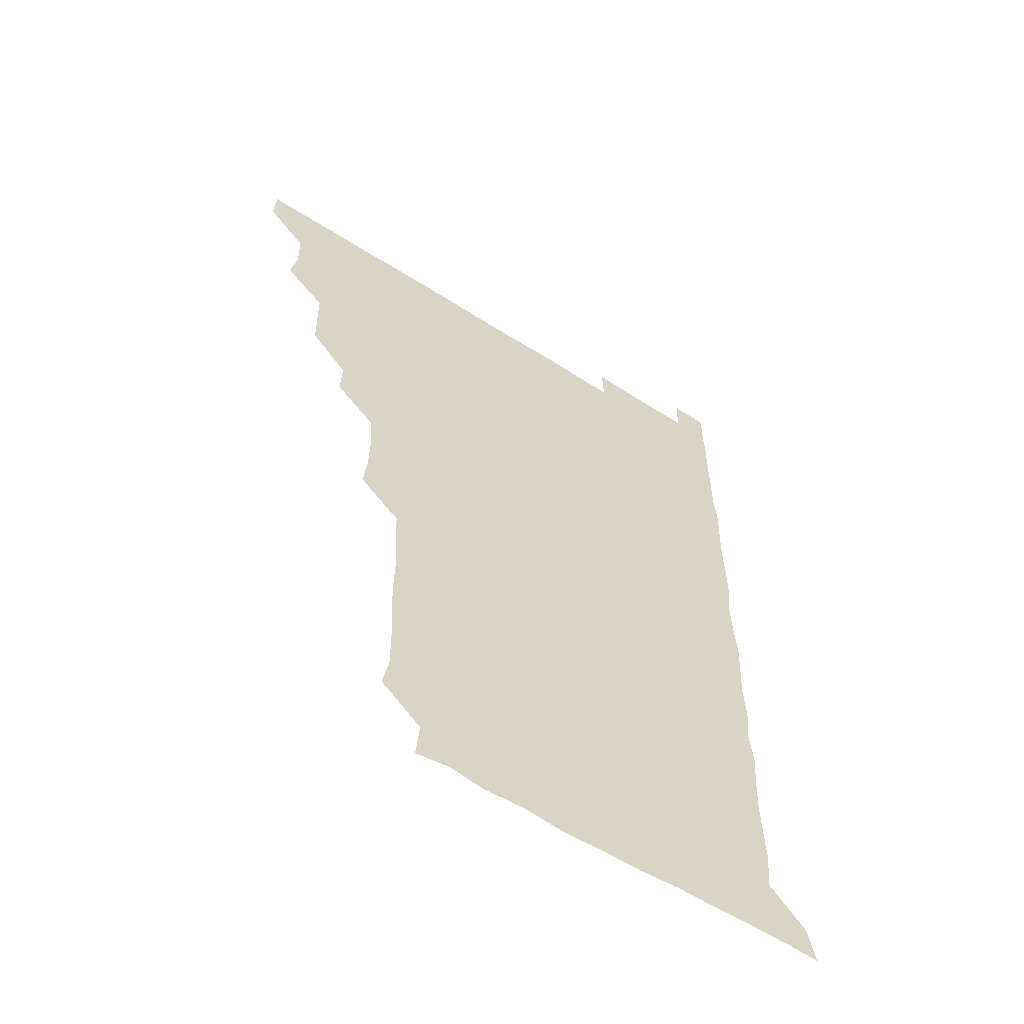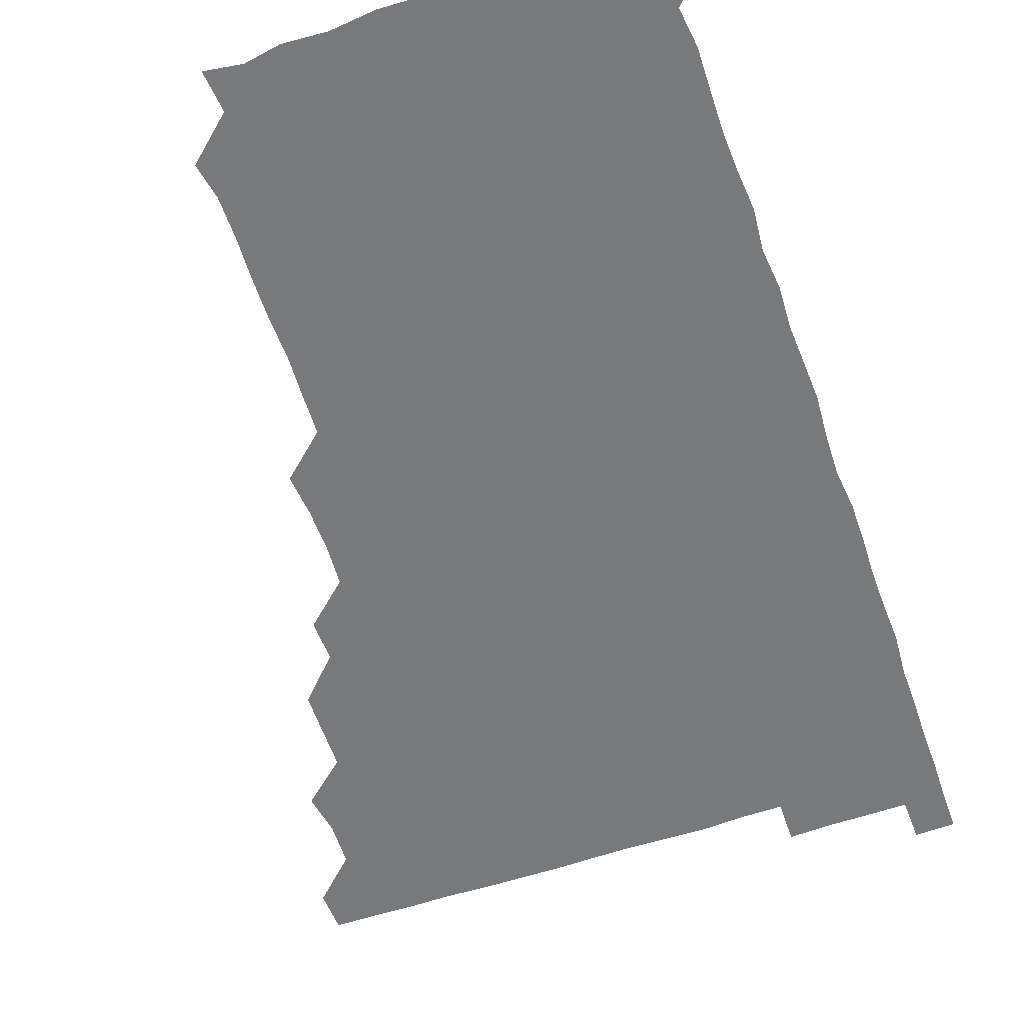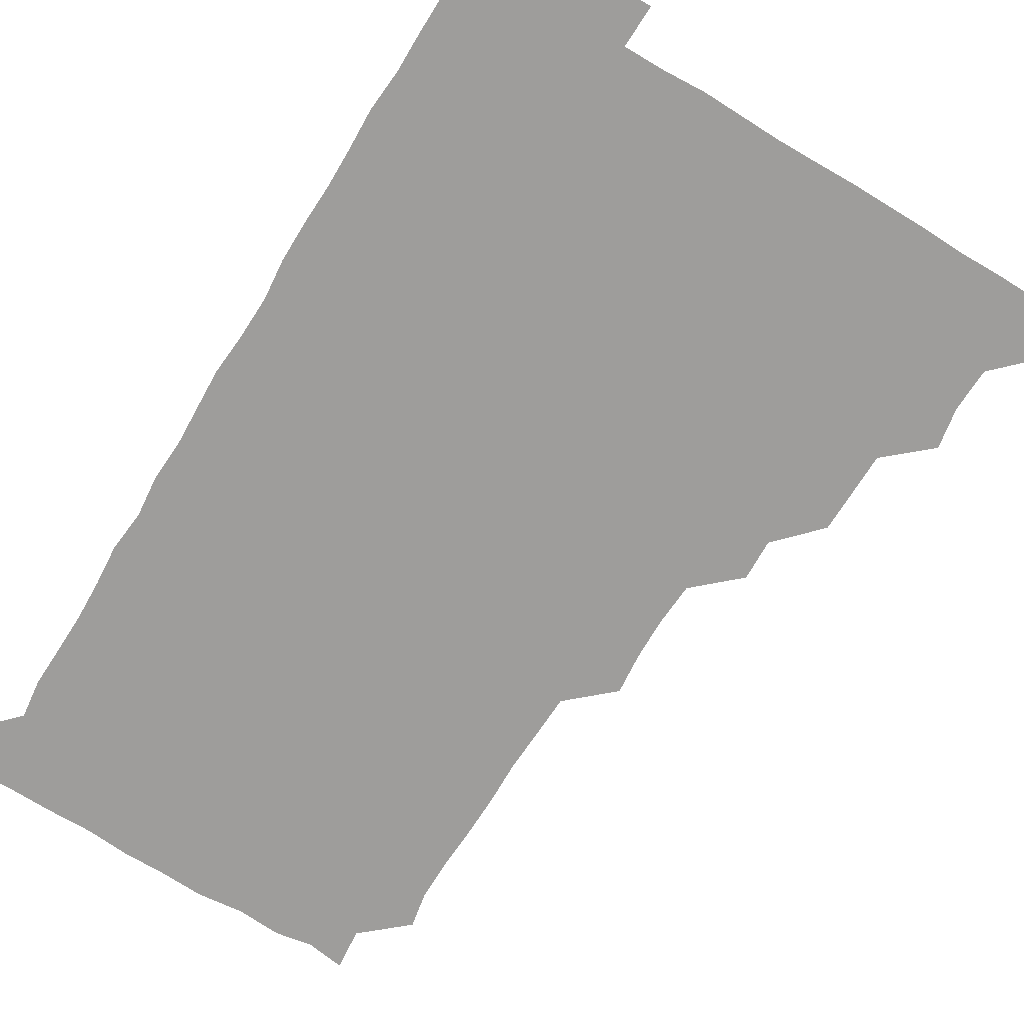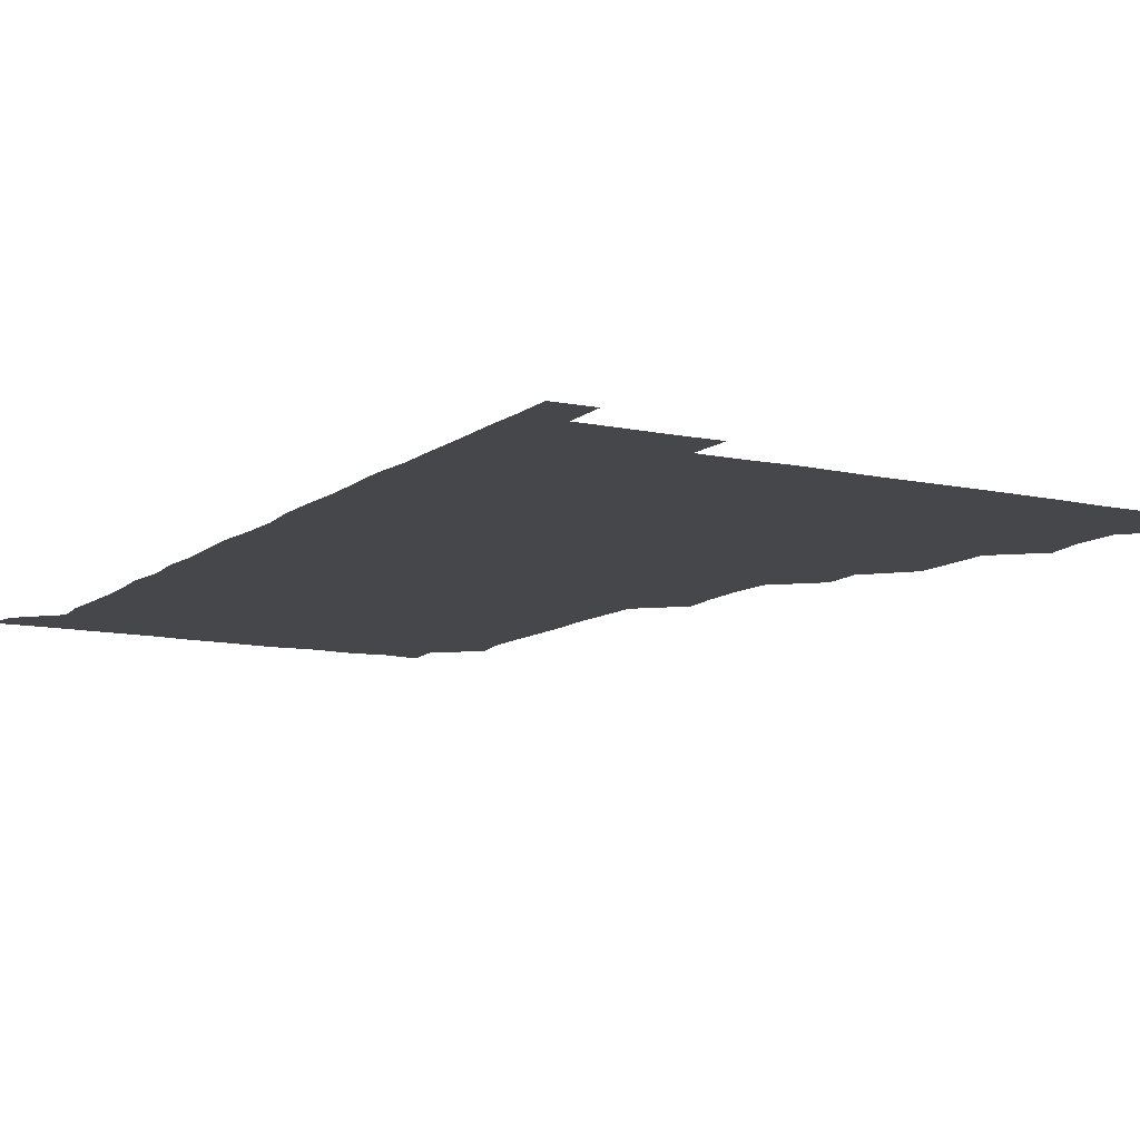
<metadata>
{"format":"obj","ext":"obj","renderer":"f3d","projection":"perspective","resolution":1024,"background":"white","views":[{"elev":-58.9,"azim":-33.4,"up":"+Y"},{"elev":-57.7,"azim":19.3,"up":"+Z"},{"elev":-70.5,"azim":148.8,"up":"+Z"},{"elev":-10.6,"azim":150.7,"up":"+Z"}]}
</metadata>
<code>
v 480.5 510.9 0
v 481.1 525.8 0
v 494 464.5 0
v 496.6 479.5 0
v 496.1 495.5 0
v 496.4 510.9 0
v 496.1 525.9 0
v 510.6 420 0
v 510.3 435 0
v 510.1 450.4 0
v 511.6 466.6 0
v 511.4 481.1 0
v 511.8 496.2 0
v 511.5 510.8 0
v 510.9 526.2 0
v 524.8 389.4 0
v 525.4 404.4 0
v 526.3 420.7 0
v 526.3 436.1 0
v 525.5 450.9 0
v 526 465.9 0
v 526.1 480.9 0
v 526.6 496 0
v 526.2 510.9 0
v 526 526 0
v 540 329 0
v 541.4 343.7 0
v 541.7 359.2 0
v 540.7 375 0
v 540.8 390.8 0
v 542.2 406.9 0
v 540.5 420.7 0
v 542.3 437.1 0
v 541.8 451.5 0
v 541.1 466.1 0
v 541.4 481.1 0
v 541.5 495.8 0
v 541.3 510.5 0
v 540.9 526.5 0
v 555.8 208.6 0
v 558.2 221.5 0
v 558.2 237.1 0
v 557.4 252.8 0
v 557.1 267.9 0
v 557.5 283.9 0
v 556.7 298.5 0
v 556.1 314.6 0
v 556.3 330.8 0
v 556.5 346.1 0
v 556.2 360.9 0
v 556.4 376.3 0
v 556.1 391.2 0
v 556.4 406.4 0
v 555.8 421 0
v 556.2 436.1 0
v 556.4 451.3 0
v 556.5 466.3 0
v 556.4 481 0
v 556.2 495.9 0
v 556.1 510.8 0
v 555.8 526.6 0
v 570.5 179.5 0
v 571.9 194.5 0
v 569.8 208.6 0
v 572.9 226.4 0
v 572 241.1 0
v 571.9 256 0
v 571.7 271.1 0
v 571.3 285.8 0
v 571.6 301.4 0
v 571.7 316.9 0
v 571.8 331.9 0
v 571.2 346.2 0
v 571.3 361.4 0
v 571.1 376.2 0
v 571 391.1 0
v 571.4 406.5 0
v 571.5 421.5 0
v 571.3 436.2 0
v 571.4 451.3 0
v 571.2 466.1 0
v 571.1 481 0
v 571.2 495.8 0
v 571.2 510.4 0
v 570.5 526.7 0
v 584.2 181.5 0
v 586.5 195 0
v 585.6 210.4 0
v 587.4 228.1 0
v 586.6 242.3 0
v 587 256.9 0
v 586.7 271.9 0
v 586 285.7 0
v 586.3 301.5 0
v 586.2 316.2 0
v 586.2 331.5 0
v 586.4 346.7 0
v 586.1 361.4 0
v 586.4 376.9 0
v 586.4 391.8 0
v 586.2 406.3 0
v 586.7 421.9 0
v 586 436 0
v 586.3 451.3 0
v 586.6 466.1 0
v 586 481.1 0
v 586.1 495.9 0
v 586.1 510.6 0
v 585.5 526.4 0
v 597.3 179.2 0
v 601.9 198.8 0
v 601.9 213.3 0
v 601.7 227 0
v 600.7 240 0
v 601.2 257.1 0
v 601.1 271.7 0
v 601.4 287.1 0
v 601.3 301.8 0
v 601.3 316 0
v 601.1 331.3 0
v 601.3 346.7 0
v 601 360.9 0
v 601 375.9 0
v 600.9 390.6 0
v 601.2 406.5 0
v 601.1 421.4 0
v 600.9 435.9 0
v 601.1 451.2 0
v 601.2 466.1 0
v 601.1 481 0
v 600.8 496.2 0
v 601.1 510.9 0
v 600.8 526.1 0
v 613.3 180.3 0
v 616.5 198.2 0
v 616.4 212.3 0
v 616.4 227.2 0
v 616.4 242 0
v 616.2 256.4 0
v 616.1 271.3 0
v 616.1 286.2 0
v 615.8 300.7 0
v 616.2 317.6 0
v 616.2 331.6 0
v 616.2 346.8 0
v 615.9 360.6 0
v 616.1 376.5 0
v 616.2 391.5 0
v 616.1 406.5 0
v 616 421.1 0
v 616 436.1 0
v 616.3 451.6 0
v 616 466.1 0
v 616.2 481 0
v 616.5 495.7 0
v 616.3 510.5 0
v 615.7 526.5 0
v 629.9 178.5 0
v 630.5 197.2 0
v 631.1 212.1 0
v 631.2 227.4 0
v 631 241.7 0
v 631.2 256.9 0
v 631 271.9 0
v 631.1 286.9 0
v 631.4 301.5 0
v 631.1 316 0
v 630.9 331.5 0
v 631 346.5 0
v 631.2 362.1 0
v 631 376.1 0
v 631 391.4 0
v 631 406.8 0
v 631 421.1 0
v 630.9 436.1 0
v 631 451.2 0
v 631 466.1 0
v 631.1 481 0
v 631.3 495.7 0
v 631.1 510.7 0
v 630.2 526.9 0
v 645.6 179.2 0
v 645.7 196.6 0
v 645.8 212.3 0
v 645.9 227.3 0
v 645.9 241.4 0
v 646.1 257 0
v 646.1 270.9 0
v 645.7 286.1 0
v 645.9 302.8 0
v 646.1 316.2 0
v 646 330.6 0
v 645.9 346.3 0
v 645.9 361.4 0
v 645.8 376.9 0
v 645.9 391.6 0
v 646 406.2 0
v 645.8 421.6 0
v 645.6 436.8 0
v 646.1 451.1 0
v 646 466 0
v 646 481.1 0
v 646.1 495.9 0
v 646.1 510.8 0
v 645.6 526 0
v 661.3 179.2 0
v 660.8 196.7 0
v 660.8 211.6 0
v 660.6 227.2 0
v 661.1 240.4 0
v 660.5 257 0
v 660.9 271.8 0
v 660.8 286.8 0
v 660.9 301.7 0
v 660.9 316.6 0
v 660.9 331.1 0
v 660.6 347.2 0
v 660.7 361.8 0
v 661.2 375.8 0
v 660.6 391.8 0
v 660.9 406.3 0
v 660.8 421.4 0
v 661.3 435.9 0
v 660.9 451.3 0
v 660.9 466.2 0
v 661 481 0
v 660.9 496 0
v 661.1 510.8 0
v 661.1 525.9 0
v 660.7 541.5 0
v 677.3 180.5 0
v 676 196.6 0
v 675.6 212.2 0
v 675.5 227 0
v 675.9 241.6 0
v 675.7 256.4 0
v 675.4 272.2 0
v 675.8 286.4 0
v 675.3 302.4 0
v 675.6 316.7 0
v 675.4 332.2 0
v 675.8 346.4 0
v 675.5 361.8 0
v 675.7 376.5 0
v 676.3 390.7 0
v 675.9 406.1 0
v 675.7 421.4 0
v 675.9 436 0
v 675.3 451.9 0
v 675.8 466.3 0
v 675.8 481.2 0
v 675.9 496.1 0
v 676 510.9 0
v 675.9 526 0
v 675.7 540.8 0
v 693.1 180.3 0
v 691 196.3 0
v 690.4 211.8 0
v 690.2 227.1 0
v 690.7 241.5 0
v 690.4 256.8 0
v 690.6 271.5 0
v 690.6 286.5 0
v 690.6 301.3 0
v 690 317.3 0
v 690.5 331.6 0
v 690.7 346.4 0
v 690.7 361.2 0
v 690.3 376.5 0
v 691 390.7 0
v 689.5 407.7 0
v 691 421.1 0
v 690.7 436.3 0
v 690.8 451.2 0
v 690.7 466.2 0
v 690.8 481.1 0
v 690.7 496.2 0
v 690.7 511.1 0
v 690.9 525.9 0
v 691 540.7 0
v 708.4 180.7 0
v 706.1 195.8 0
v 704.9 211.4 0
v 705.5 226 0
v 705.5 240.9 0
v 705.3 256.1 0
v 704.8 271.9 0
v 705.4 286.4 0
v 705.2 301.2 0
v 704.8 316.8 0
v 705.1 331.2 0
v 706 345.8 0
v 704.6 362.1 0
v 704.5 376.4 0
v 706.1 390.5 0
v 705.2 406.8 0
v 704.9 421.6 0
v 705.7 435.9 0
v 704.9 451.7 0
v 705.1 466.4 0
v 705.3 481.1 0
v 705.8 495.9 0
v 705.5 511.1 0
v 705.9 525.9 0
v 705.8 540.5 0
v 706.2 556.3 0
v 723.1 180.6 0
v 719.5 196.5 0
v 719.1 209.2 0
v 720.8 223.4 0
v 720.4 238.4 0
v 720.1 253.6 0
v 720.6 268.6 0
v 721.7 283.2 0
v 720.3 298.6 0
v 721.7 313.5 0
v 720.9 328.9 0
v 721.6 343.8 0
v 722.2 358.5 0
v 721.1 373.9 0
v 720.6 389.6 0
v 722.1 404.5 0
v 722.1 419.5 0
v 721.5 434.5 0
v 721.7 449.7 0
v 722.3 464.5 0
v 721.1 480 0
v 721.2 495.2 0
v 721 510.7 0
v 721.2 525.9 0
v 720.8 541.1 0
v 721 555.8 0
v 736.7 179.9 0
v 733.8 193.8 0
f 5 6 1
f 1 6 2
f 6 7 2
f 10 11 3
f 3 11 4
f 11 12 4
f 4 12 5
f 12 13 5
f 5 13 6
f 13 14 6
f 6 14 7
f 14 15 7
f 17 18 8
f 8 18 9
f 18 19 9
f 9 19 10
f 19 20 10
f 10 20 11
f 20 21 11
f 11 21 12
f 21 22 12
f 12 22 13
f 22 23 13
f 13 23 14
f 23 24 14
f 14 24 15
f 24 25 15
f 29 30 16
f 16 30 17
f 30 31 17
f 17 31 18
f 31 32 18
f 18 32 19
f 32 33 19
f 19 33 20
f 33 34 20
f 20 34 21
f 34 35 21
f 21 35 22
f 35 36 22
f 22 36 23
f 36 37 23
f 23 37 24
f 37 38 24
f 24 38 25
f 38 39 25
f 47 48 26
f 26 48 27
f 48 49 27
f 27 49 28
f 49 50 28
f 28 50 29
f 50 51 29
f 29 51 30
f 51 52 30
f 30 52 31
f 52 53 31
f 31 53 32
f 53 54 32
f 32 54 33
f 54 55 33
f 33 55 34
f 55 56 34
f 34 56 35
f 56 57 35
f 35 57 36
f 57 58 36
f 36 58 37
f 58 59 37
f 37 59 38
f 59 60 38
f 38 60 39
f 60 61 39
f 63 64 40
f 40 64 41
f 64 65 41
f 41 65 42
f 65 66 42
f 42 66 43
f 66 67 43
f 43 67 44
f 67 68 44
f 44 68 45
f 68 69 45
f 45 69 46
f 69 70 46
f 46 70 47
f 70 71 47
f 47 71 48
f 71 72 48
f 48 72 49
f 72 73 49
f 49 73 50
f 73 74 50
f 50 74 51
f 74 75 51
f 51 75 52
f 75 76 52
f 52 76 53
f 76 77 53
f 53 77 54
f 77 78 54
f 54 78 55
f 78 79 55
f 55 79 56
f 79 80 56
f 56 80 57
f 80 81 57
f 57 81 58
f 81 82 58
f 58 82 59
f 82 83 59
f 59 83 60
f 83 84 60
f 60 84 61
f 84 85 61
f 62 86 63
f 86 87 63
f 63 87 64
f 87 88 64
f 64 88 65
f 88 89 65
f 65 89 66
f 89 90 66
f 66 90 67
f 90 91 67
f 67 91 68
f 91 92 68
f 68 92 69
f 92 93 69
f 69 93 70
f 93 94 70
f 70 94 71
f 94 95 71
f 71 95 72
f 95 96 72
f 72 96 73
f 96 97 73
f 73 97 74
f 97 98 74
f 74 98 75
f 98 99 75
f 75 99 76
f 99 100 76
f 76 100 77
f 100 101 77
f 77 101 78
f 101 102 78
f 78 102 79
f 102 103 79
f 79 103 80
f 103 104 80
f 80 104 81
f 104 105 81
f 81 105 82
f 105 106 82
f 82 106 83
f 106 107 83
f 83 107 84
f 107 108 84
f 84 108 85
f 108 109 85
f 86 110 87
f 110 111 87
f 87 111 88
f 111 112 88
f 88 112 89
f 112 113 89
f 89 113 90
f 113 114 90
f 90 114 91
f 114 115 91
f 91 115 92
f 115 116 92
f 92 116 93
f 116 117 93
f 93 117 94
f 117 118 94
f 94 118 95
f 118 119 95
f 95 119 96
f 119 120 96
f 96 120 97
f 120 121 97
f 97 121 98
f 121 122 98
f 98 122 99
f 122 123 99
f 99 123 100
f 123 124 100
f 100 124 101
f 124 125 101
f 101 125 102
f 125 126 102
f 102 126 103
f 126 127 103
f 103 127 104
f 127 128 104
f 104 128 105
f 128 129 105
f 105 129 106
f 129 130 106
f 106 130 107
f 130 131 107
f 107 131 108
f 131 132 108
f 108 132 109
f 132 133 109
f 110 134 111
f 134 135 111
f 111 135 112
f 135 136 112
f 112 136 113
f 136 137 113
f 113 137 114
f 137 138 114
f 114 138 115
f 138 139 115
f 115 139 116
f 139 140 116
f 116 140 117
f 140 141 117
f 117 141 118
f 141 142 118
f 118 142 119
f 142 143 119
f 119 143 120
f 143 144 120
f 120 144 121
f 144 145 121
f 121 145 122
f 145 146 122
f 122 146 123
f 146 147 123
f 123 147 124
f 147 148 124
f 124 148 125
f 148 149 125
f 125 149 126
f 149 150 126
f 126 150 127
f 150 151 127
f 127 151 128
f 151 152 128
f 128 152 129
f 152 153 129
f 129 153 130
f 153 154 130
f 130 154 131
f 154 155 131
f 131 155 132
f 155 156 132
f 132 156 133
f 156 157 133
f 134 158 135
f 158 159 135
f 135 159 136
f 159 160 136
f 136 160 137
f 160 161 137
f 137 161 138
f 161 162 138
f 138 162 139
f 162 163 139
f 139 163 140
f 163 164 140
f 140 164 141
f 164 165 141
f 141 165 142
f 165 166 142
f 142 166 143
f 166 167 143
f 143 167 144
f 167 168 144
f 144 168 145
f 168 169 145
f 145 169 146
f 169 170 146
f 146 170 147
f 170 171 147
f 147 171 148
f 171 172 148
f 148 172 149
f 172 173 149
f 149 173 150
f 173 174 150
f 150 174 151
f 174 175 151
f 151 175 152
f 175 176 152
f 152 176 153
f 176 177 153
f 153 177 154
f 177 178 154
f 154 178 155
f 178 179 155
f 155 179 156
f 179 180 156
f 156 180 157
f 180 181 157
f 158 182 159
f 182 183 159
f 159 183 160
f 183 184 160
f 160 184 161
f 184 185 161
f 161 185 162
f 185 186 162
f 162 186 163
f 186 187 163
f 163 187 164
f 187 188 164
f 164 188 165
f 188 189 165
f 165 189 166
f 189 190 166
f 166 190 167
f 190 191 167
f 167 191 168
f 191 192 168
f 168 192 169
f 192 193 169
f 169 193 170
f 193 194 170
f 170 194 171
f 194 195 171
f 171 195 172
f 195 196 172
f 172 196 173
f 196 197 173
f 173 197 174
f 197 198 174
f 174 198 175
f 198 199 175
f 175 199 176
f 199 200 176
f 176 200 177
f 200 201 177
f 177 201 178
f 201 202 178
f 178 202 179
f 202 203 179
f 179 203 180
f 203 204 180
f 180 204 181
f 204 205 181
f 182 206 183
f 206 207 183
f 183 207 184
f 207 208 184
f 184 208 185
f 208 209 185
f 185 209 186
f 209 210 186
f 186 210 187
f 210 211 187
f 187 211 188
f 211 212 188
f 188 212 189
f 212 213 189
f 189 213 190
f 213 214 190
f 190 214 191
f 214 215 191
f 191 215 192
f 215 216 192
f 192 216 193
f 216 217 193
f 193 217 194
f 217 218 194
f 194 218 195
f 218 219 195
f 195 219 196
f 219 220 196
f 196 220 197
f 220 221 197
f 197 221 198
f 221 222 198
f 198 222 199
f 222 223 199
f 199 223 200
f 223 224 200
f 200 224 201
f 224 225 201
f 201 225 202
f 225 226 202
f 202 226 203
f 226 227 203
f 203 227 204
f 227 228 204
f 204 228 205
f 228 229 205
f 206 231 207
f 231 232 207
f 207 232 208
f 232 233 208
f 208 233 209
f 233 234 209
f 209 234 210
f 234 235 210
f 210 235 211
f 235 236 211
f 211 236 212
f 236 237 212
f 212 237 213
f 237 238 213
f 213 238 214
f 238 239 214
f 214 239 215
f 239 240 215
f 215 240 216
f 240 241 216
f 216 241 217
f 241 242 217
f 217 242 218
f 242 243 218
f 218 243 219
f 243 244 219
f 219 244 220
f 244 245 220
f 220 245 221
f 245 246 221
f 221 246 222
f 246 247 222
f 222 247 223
f 247 248 223
f 223 248 224
f 248 249 224
f 224 249 225
f 249 250 225
f 225 250 226
f 250 251 226
f 226 251 227
f 251 252 227
f 227 252 228
f 252 253 228
f 228 253 229
f 253 254 229
f 229 254 230
f 254 255 230
f 231 256 232
f 256 257 232
f 232 257 233
f 257 258 233
f 233 258 234
f 258 259 234
f 234 259 235
f 259 260 235
f 235 260 236
f 260 261 236
f 236 261 237
f 261 262 237
f 237 262 238
f 262 263 238
f 238 263 239
f 263 264 239
f 239 264 240
f 264 265 240
f 240 265 241
f 265 266 241
f 241 266 242
f 266 267 242
f 242 267 243
f 267 268 243
f 243 268 244
f 268 269 244
f 244 269 245
f 269 270 245
f 245 270 246
f 270 271 246
f 246 271 247
f 271 272 247
f 247 272 248
f 272 273 248
f 248 273 249
f 273 274 249
f 249 274 250
f 274 275 250
f 250 275 251
f 275 276 251
f 251 276 252
f 276 277 252
f 252 277 253
f 277 278 253
f 253 278 254
f 278 279 254
f 254 279 255
f 279 280 255
f 256 281 257
f 281 282 257
f 257 282 258
f 282 283 258
f 258 283 259
f 283 284 259
f 259 284 260
f 284 285 260
f 260 285 261
f 285 286 261
f 261 286 262
f 286 287 262
f 262 287 263
f 287 288 263
f 263 288 264
f 288 289 264
f 264 289 265
f 289 290 265
f 265 290 266
f 290 291 266
f 266 291 267
f 291 292 267
f 267 292 268
f 292 293 268
f 268 293 269
f 293 294 269
f 269 294 270
f 294 295 270
f 270 295 271
f 295 296 271
f 271 296 272
f 296 297 272
f 272 297 273
f 297 298 273
f 273 298 274
f 298 299 274
f 274 299 275
f 299 300 275
f 275 300 276
f 300 301 276
f 276 301 277
f 301 302 277
f 277 302 278
f 302 303 278
f 278 303 279
f 303 304 279
f 279 304 280
f 304 305 280
f 281 307 282
f 307 308 282
f 282 308 283
f 308 309 283
f 283 309 284
f 309 310 284
f 284 310 285
f 310 311 285
f 285 311 286
f 311 312 286
f 286 312 287
f 312 313 287
f 287 313 288
f 313 314 288
f 288 314 289
f 314 315 289
f 289 315 290
f 315 316 290
f 290 316 291
f 316 317 291
f 291 317 292
f 317 318 292
f 292 318 293
f 318 319 293
f 293 319 294
f 319 320 294
f 294 320 295
f 320 321 295
f 295 321 296
f 321 322 296
f 296 322 297
f 322 323 297
f 297 323 298
f 323 324 298
f 298 324 299
f 324 325 299
f 299 325 300
f 325 326 300
f 300 326 301
f 326 327 301
f 301 327 302
f 327 328 302
f 302 328 303
f 328 329 303
f 303 329 304
f 329 330 304
f 304 330 305
f 330 331 305
f 305 331 306
f 331 332 306
f 307 333 308
f 333 334 308
f 308 334 309

</code>
